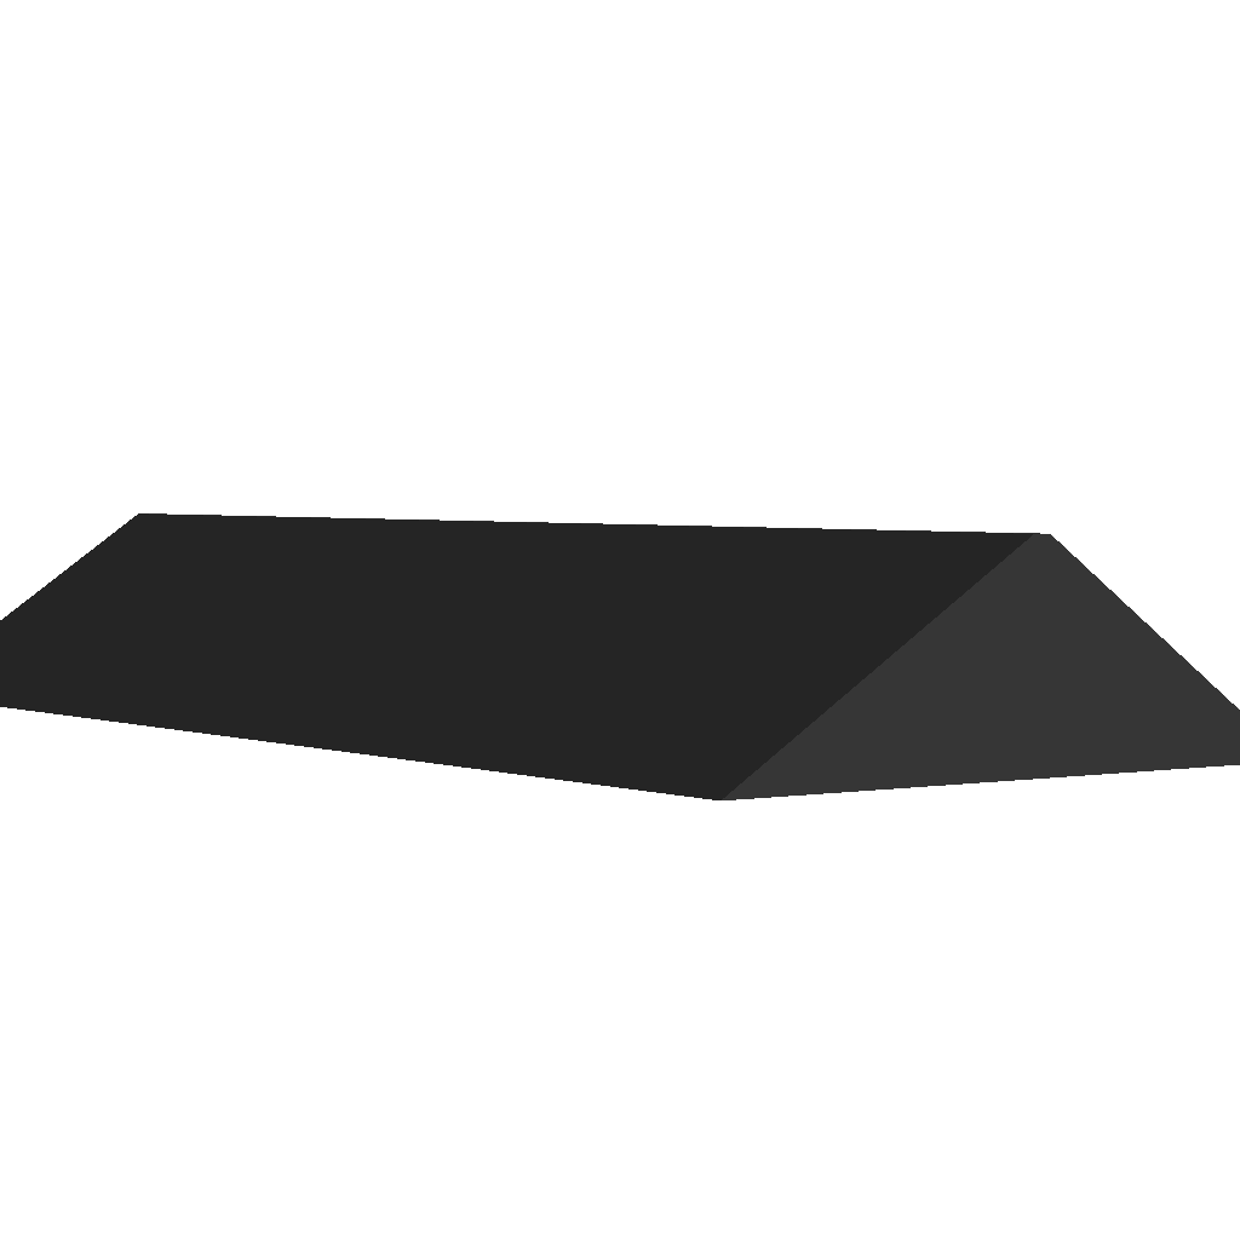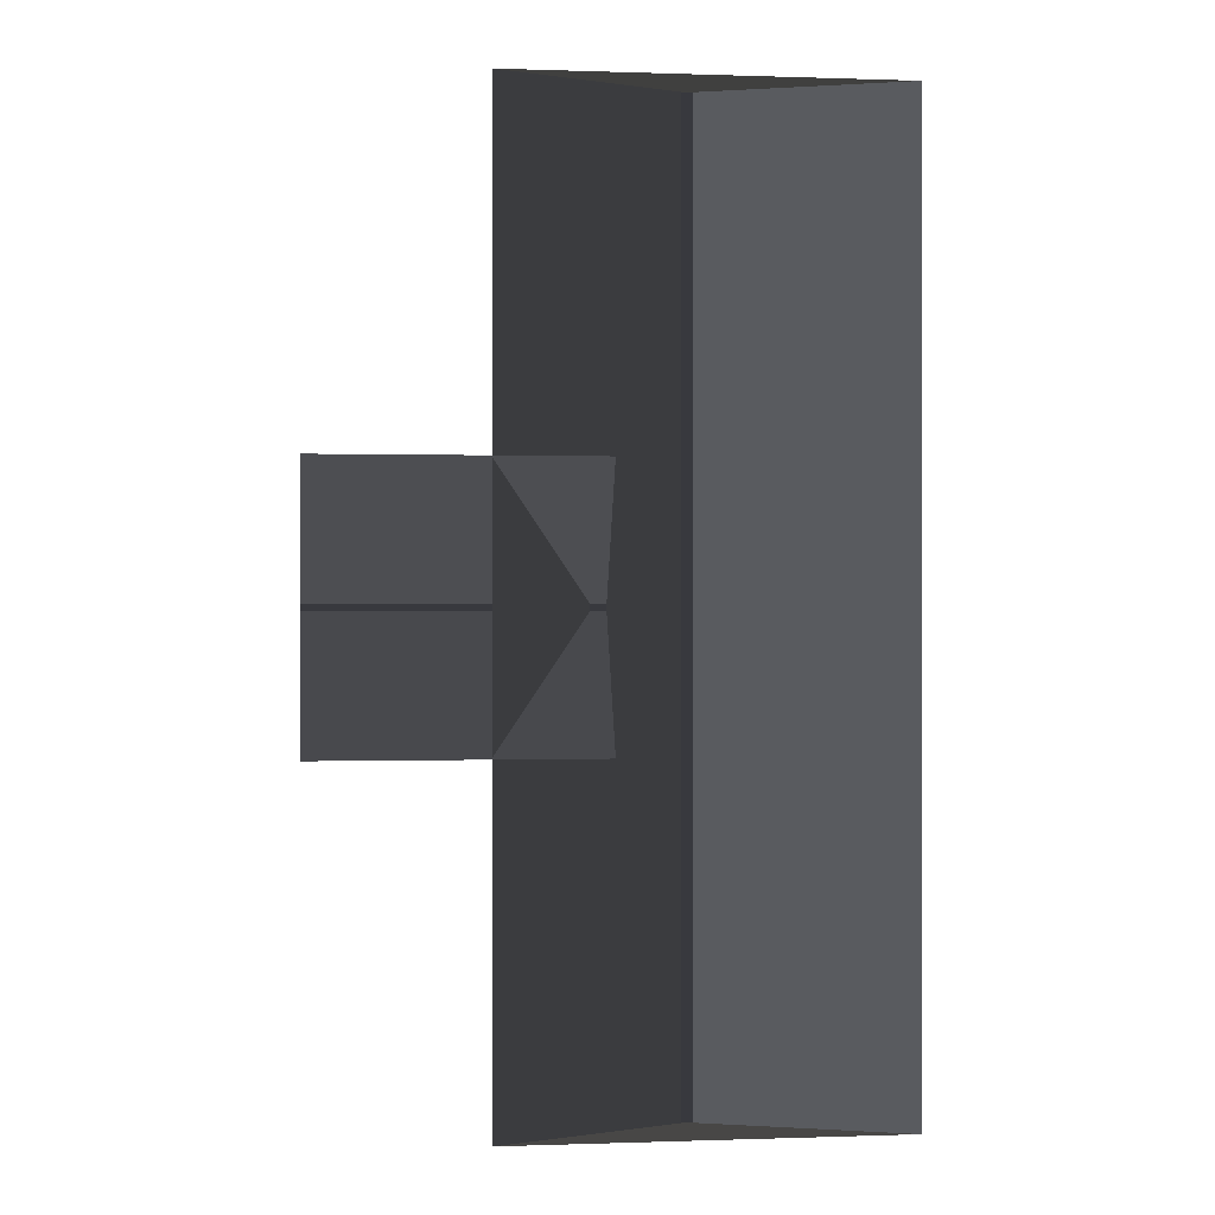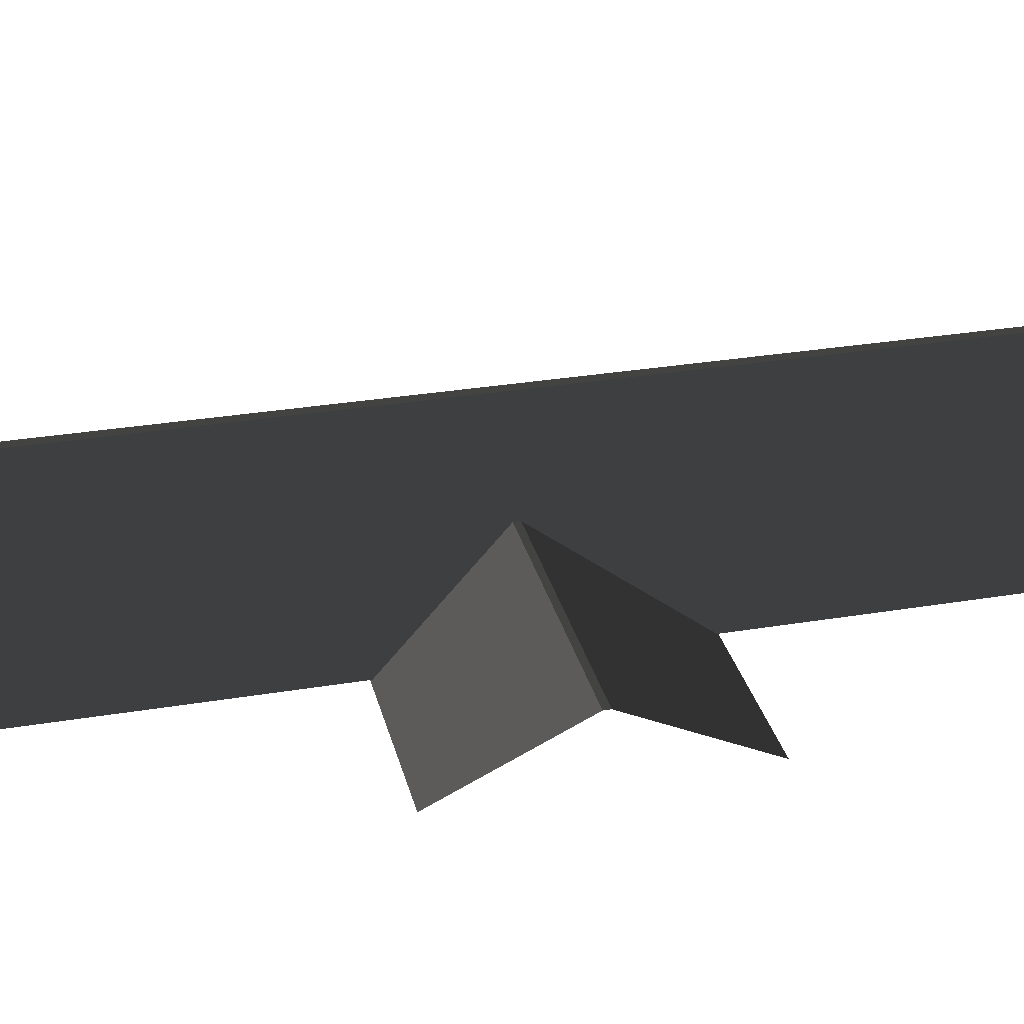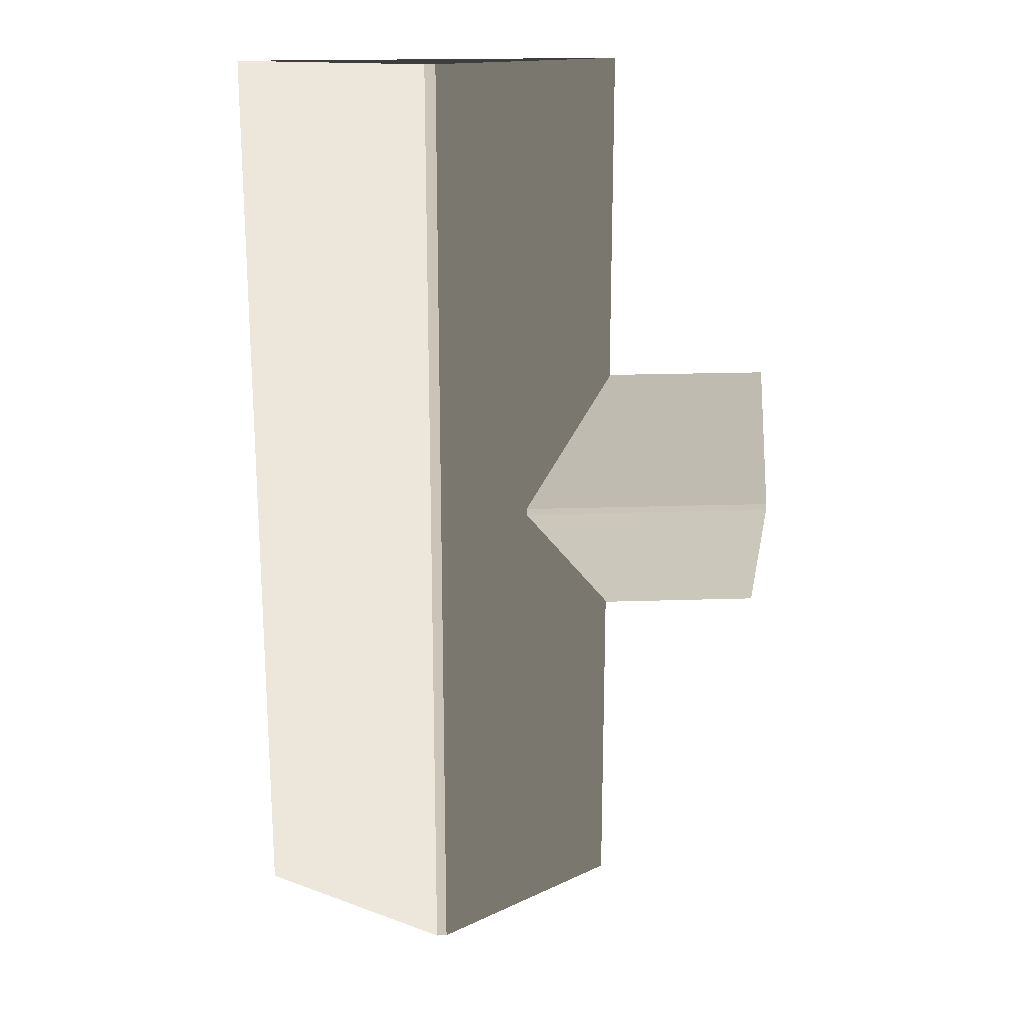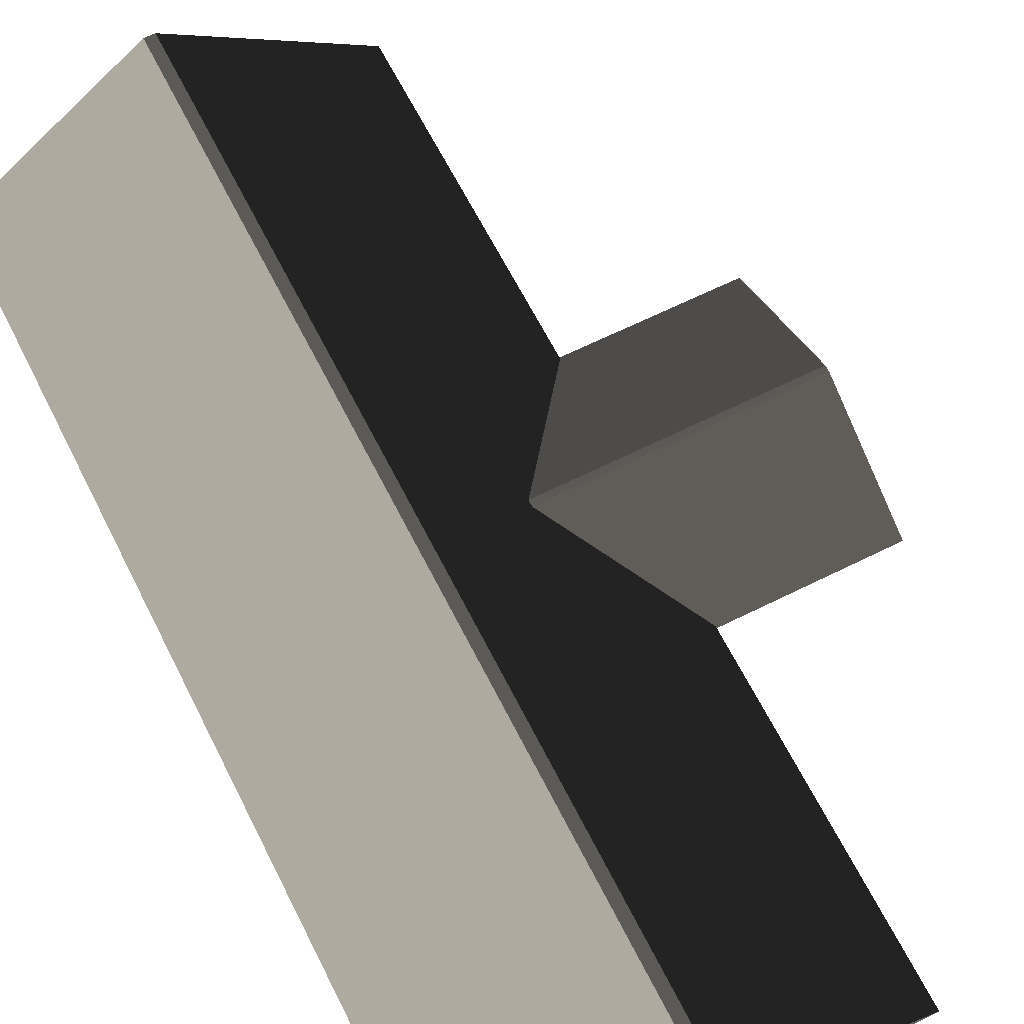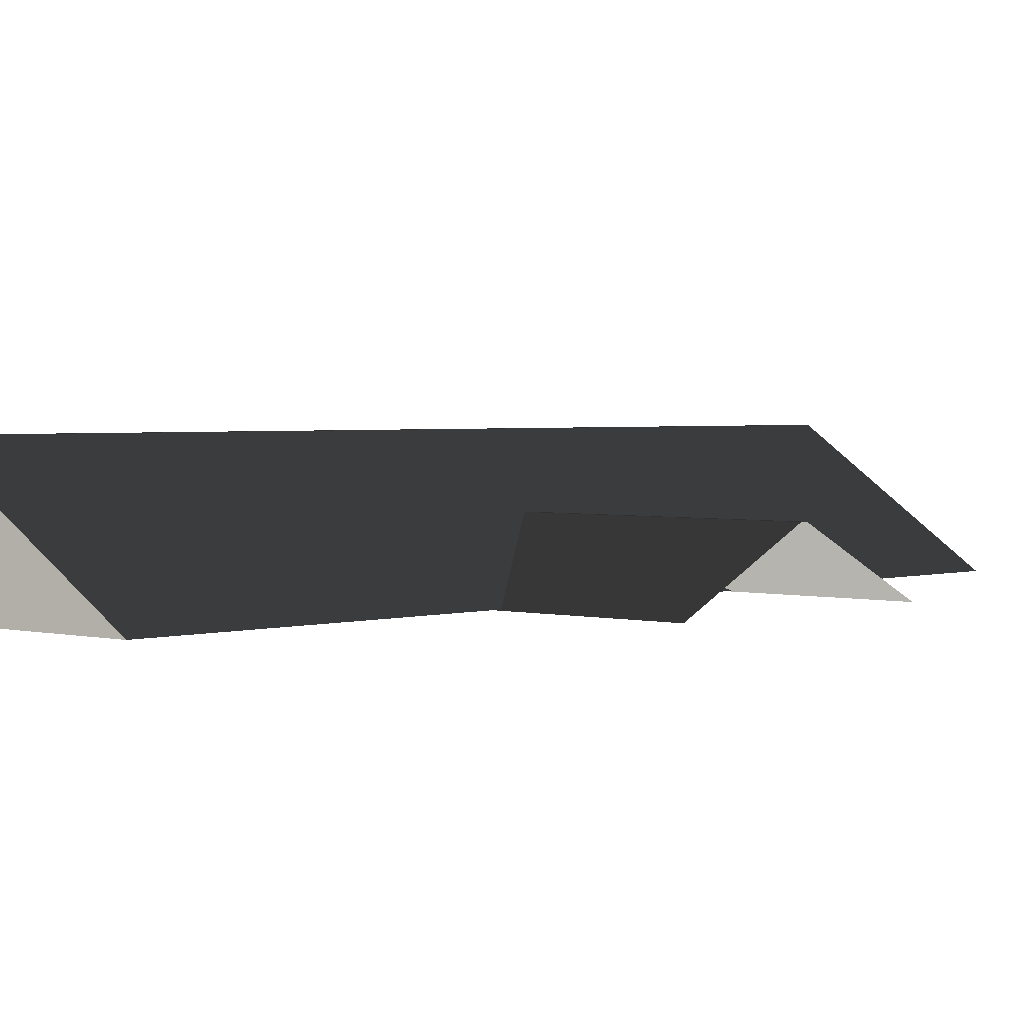
<metadata>
{"format":"obj","ext":"obj","renderer":"f3d","projection":"perspective","resolution":1024,"background":"white","views":[{"elev":2.5,"azim":-35.3,"up":"+Z"},{"elev":-0.0,"azim":172.7,"up":"+Y"},{"elev":30.3,"azim":76.4,"up":"+Z"},{"elev":20.0,"azim":-3.5,"up":"+Y"},{"elev":64.4,"azim":-26.7,"up":"+Z"},{"elev":2.3,"azim":42.4,"up":"+Z"}]}
</metadata>
<code>
v -0.8321 -7.51 0.8882
v -3.814 -7.688 2.865
v -3.814 7.674 2.865
v -0.8321 7.496 0.8882
v -3.814 -7.688 2.865
v -3.983 -7.688 2.865
v -3.983 7.674 2.865
v -3.814 7.674 2.865
v -6.965 7.496 0.8882
v -3.983 7.674 2.865
v -3.983 -7.688 2.865
v -6.965 -7.51 0.8882
v -6.965 -7.51 0.8882
v -3.983 -7.688 2.865
v -3.814 -7.688 2.865
v -0.8321 -7.51 0.8882
v -0.8321 7.496 0.8882
v -3.814 7.674 2.865
v -3.983 7.674 2.865
v -6.965 7.496 0.8882
v 1.809 2.111 0.8764
v 1.809 0.04464 1.88
v -2.567 0.04465 1.88
v -2.567 2.111 0.8764
v 1.809 0.04464 1.88
v 1.809 -0.05863 1.88
v -2.567 -0.05862 1.88
v -2.567 0.04465 1.88
v -2.567 -2.125 0.8764
v -2.567 -0.05862 1.88
v 1.809 -0.05863 1.88
v 1.809 -2.125 0.8764
g Building.031_37382_281
f 1 3 2
f 1 4 3
f 5 7 6
f 5 8 7
f 9 11 10
f 9 12 11
f 13 15 14
f 13 16 15
f 17 19 18
f 17 20 19
f 21 23 22
f 21 24 23
f 25 27 26
f 25 28 27
f 29 31 30
f 29 32 31

</code>
